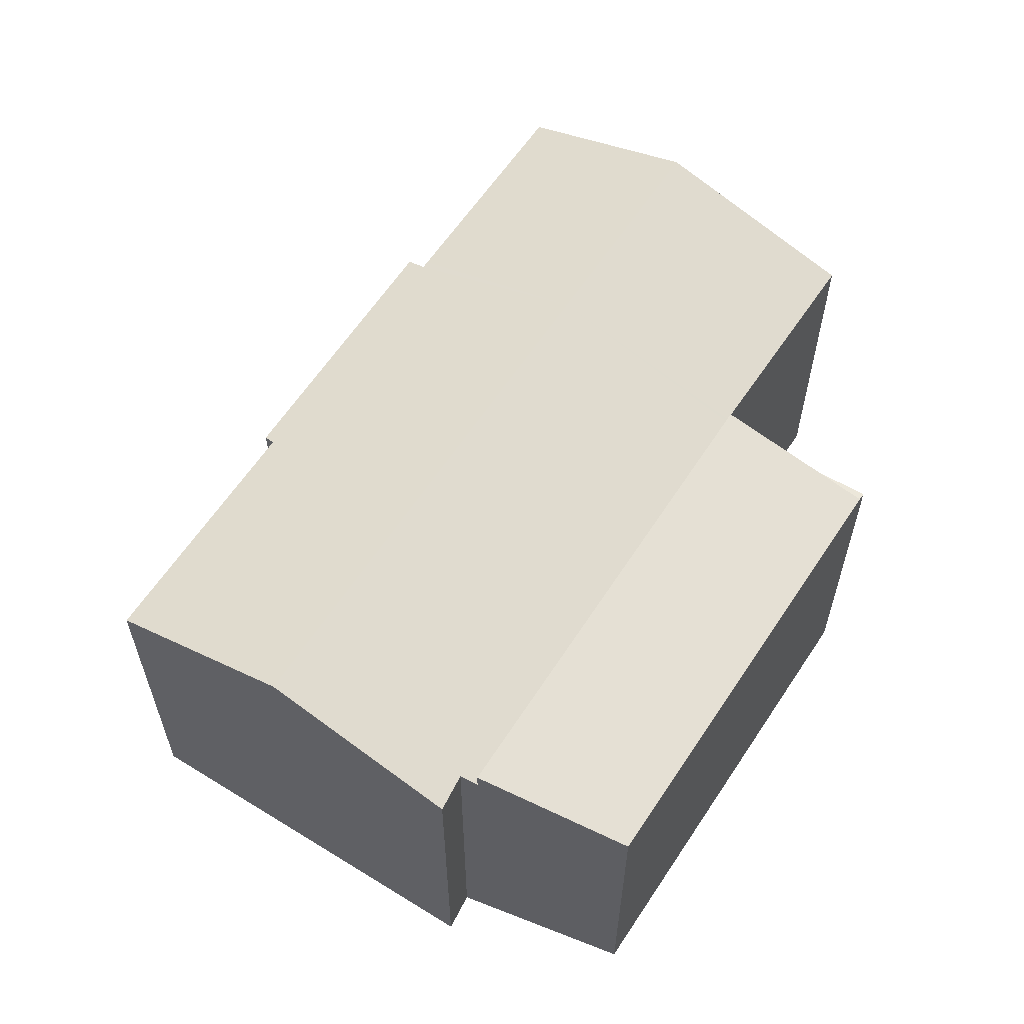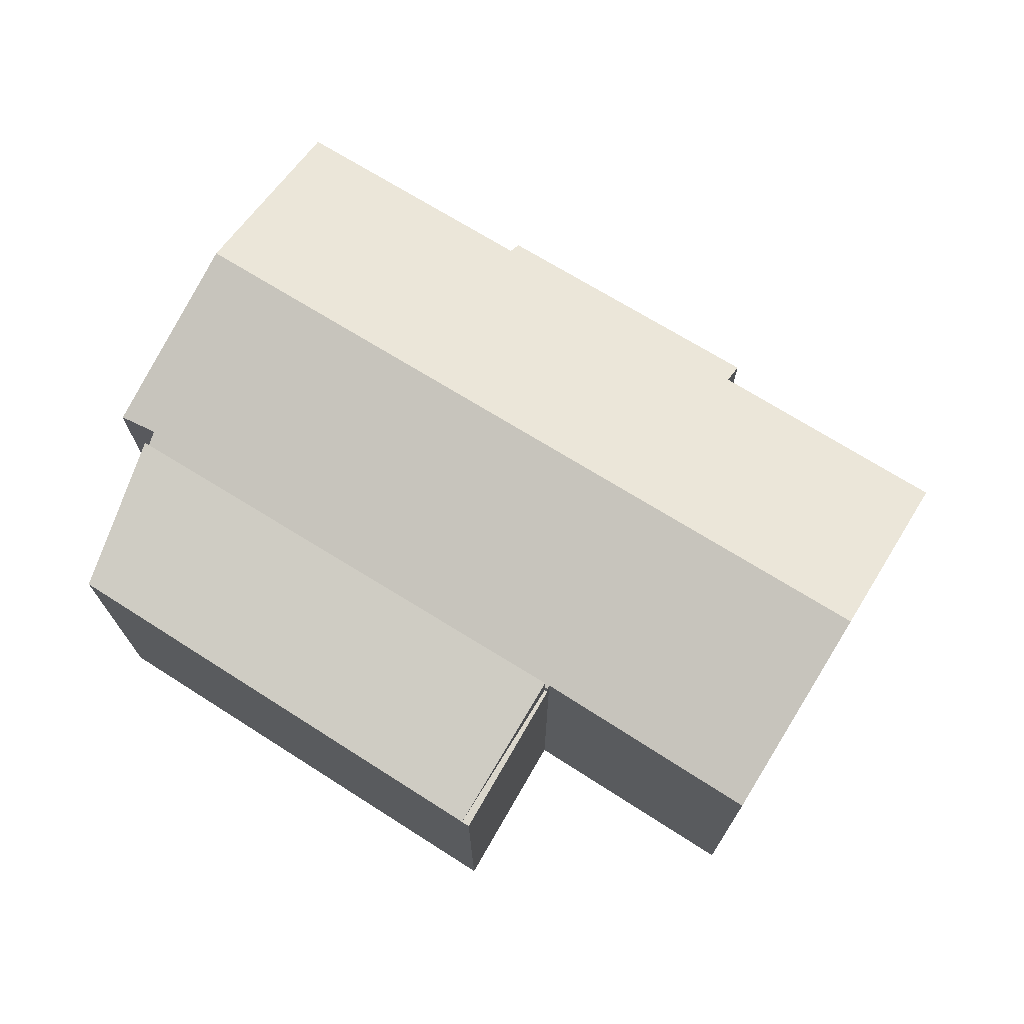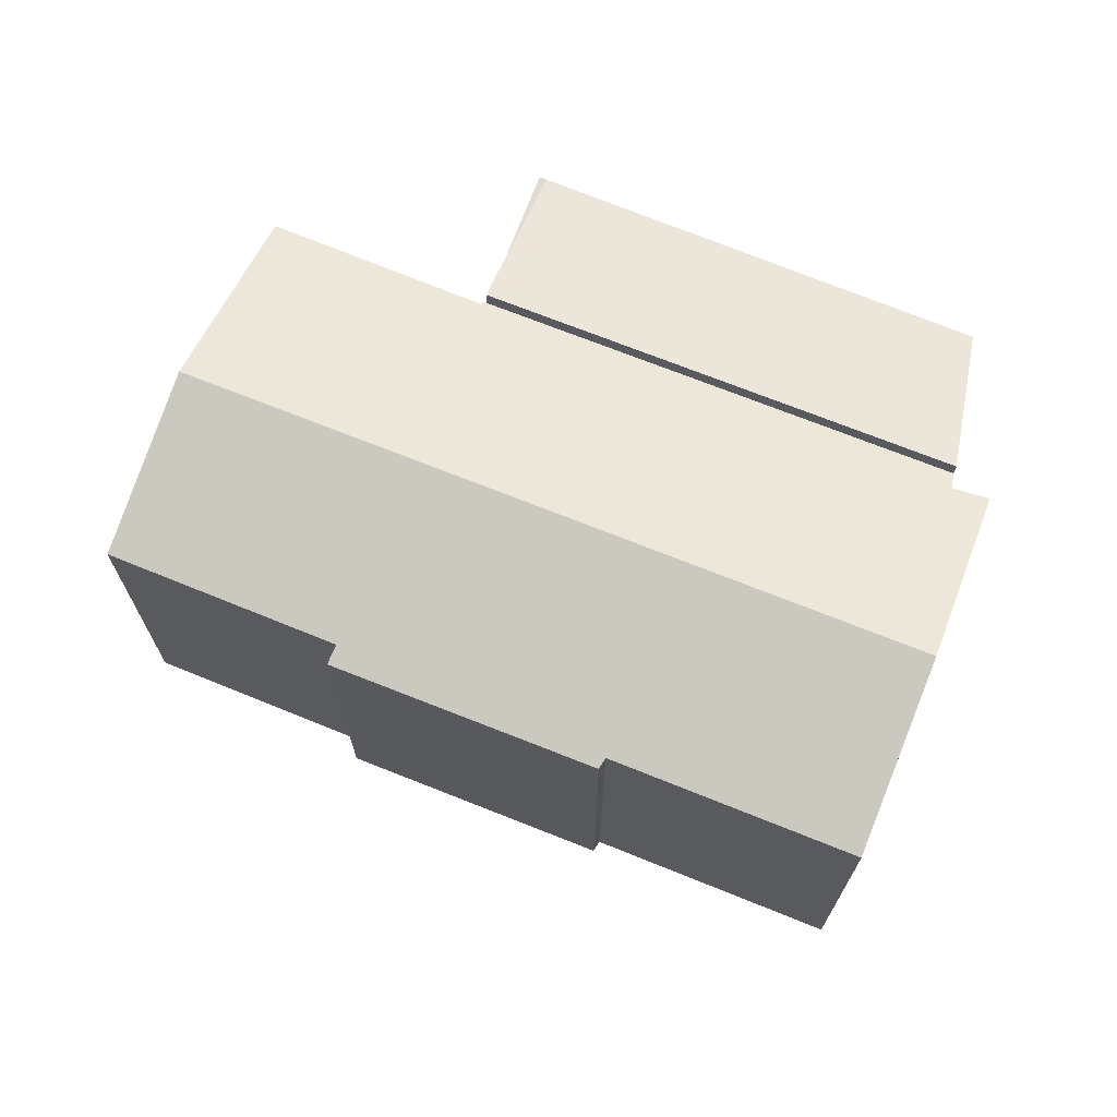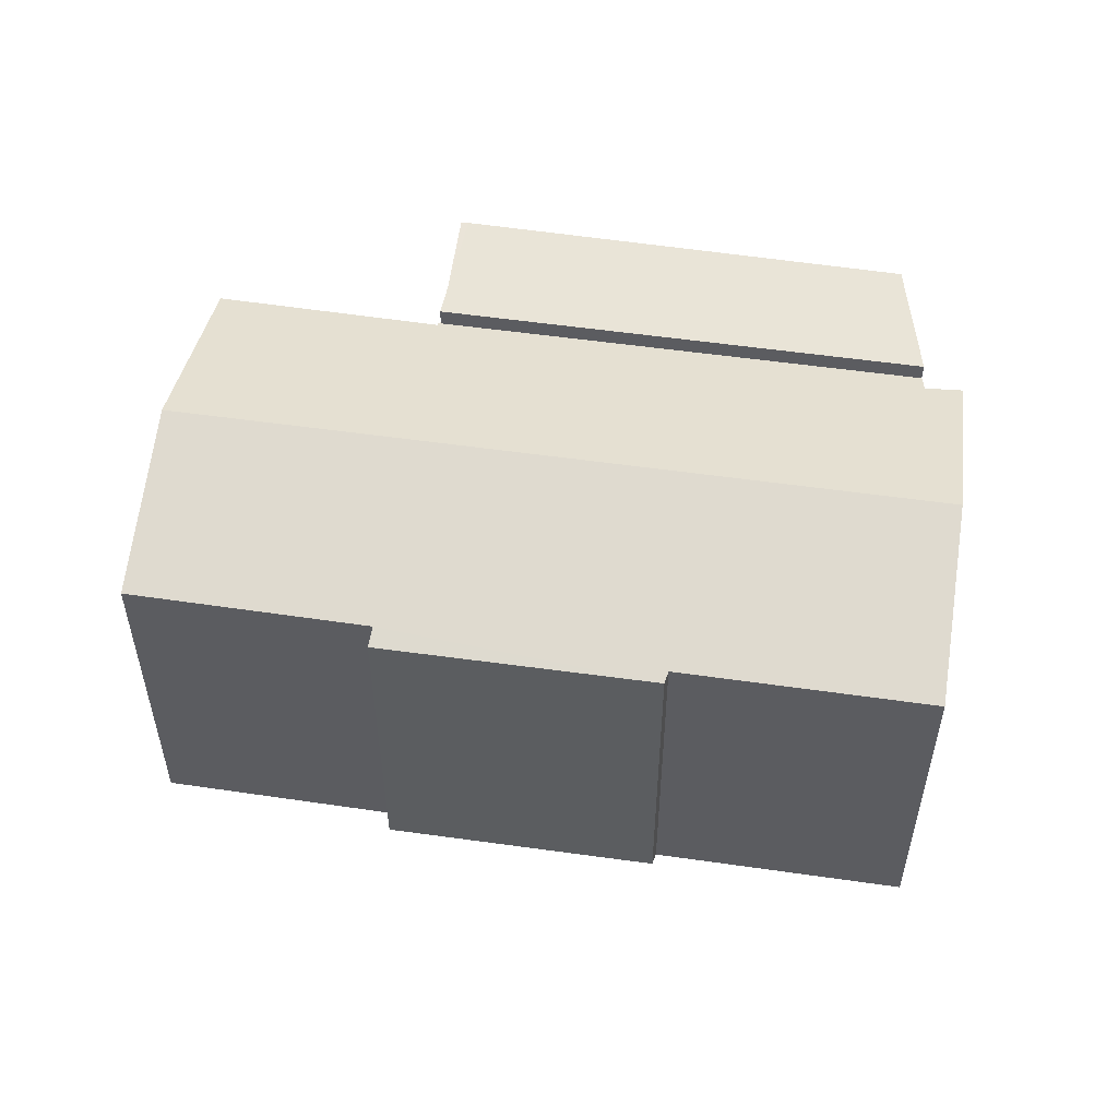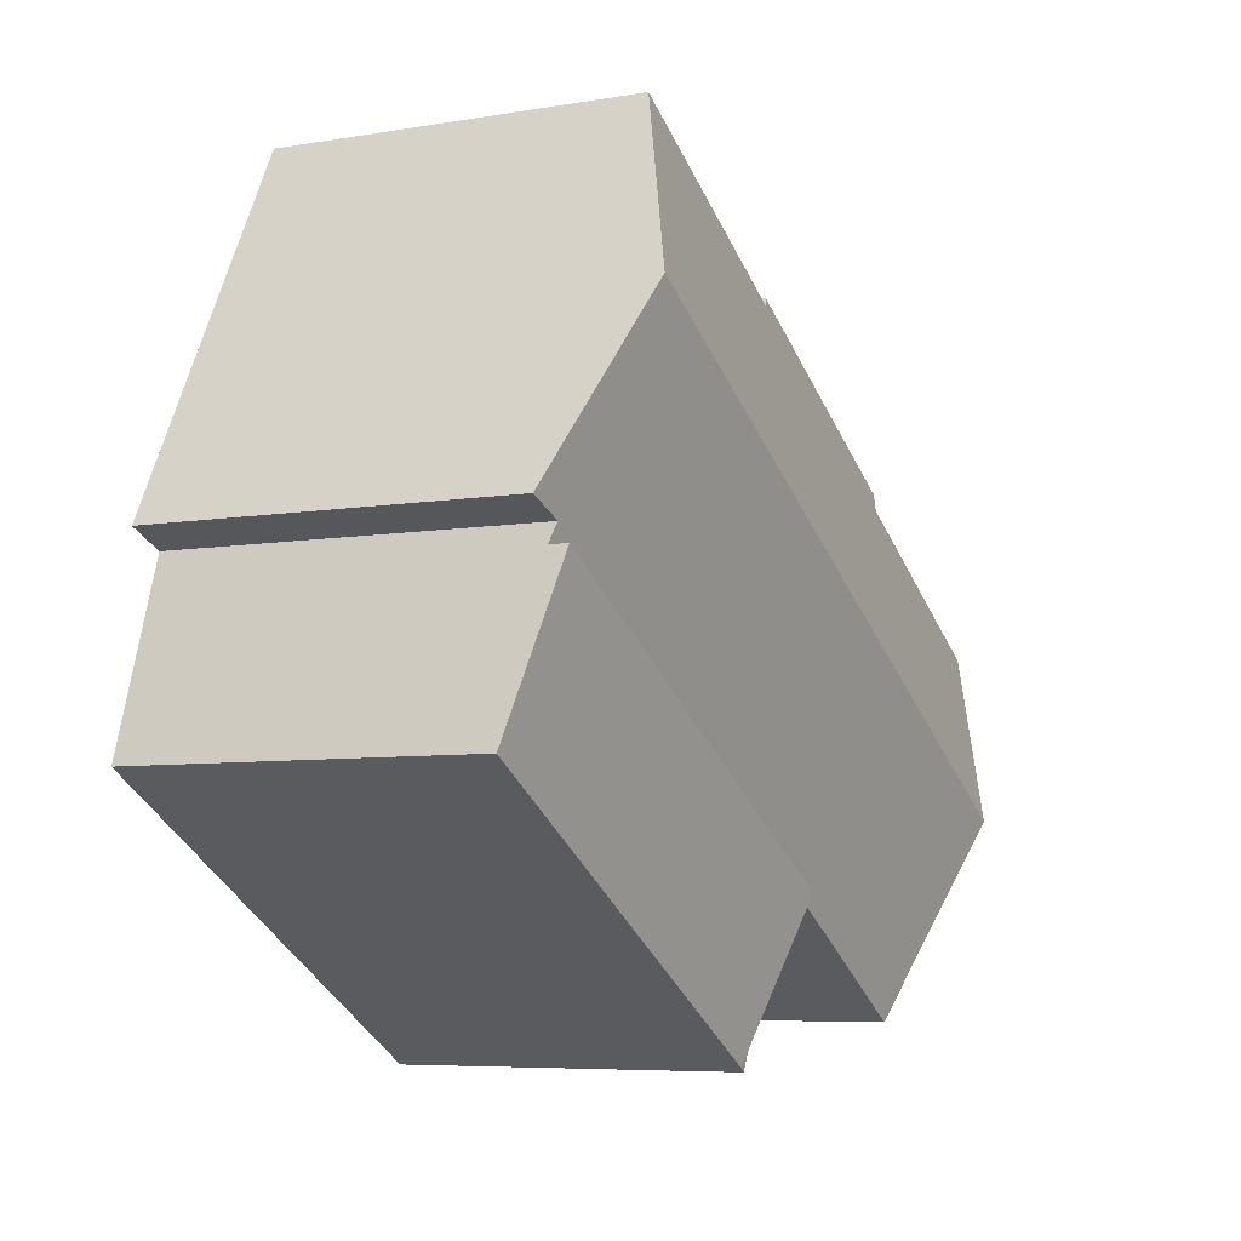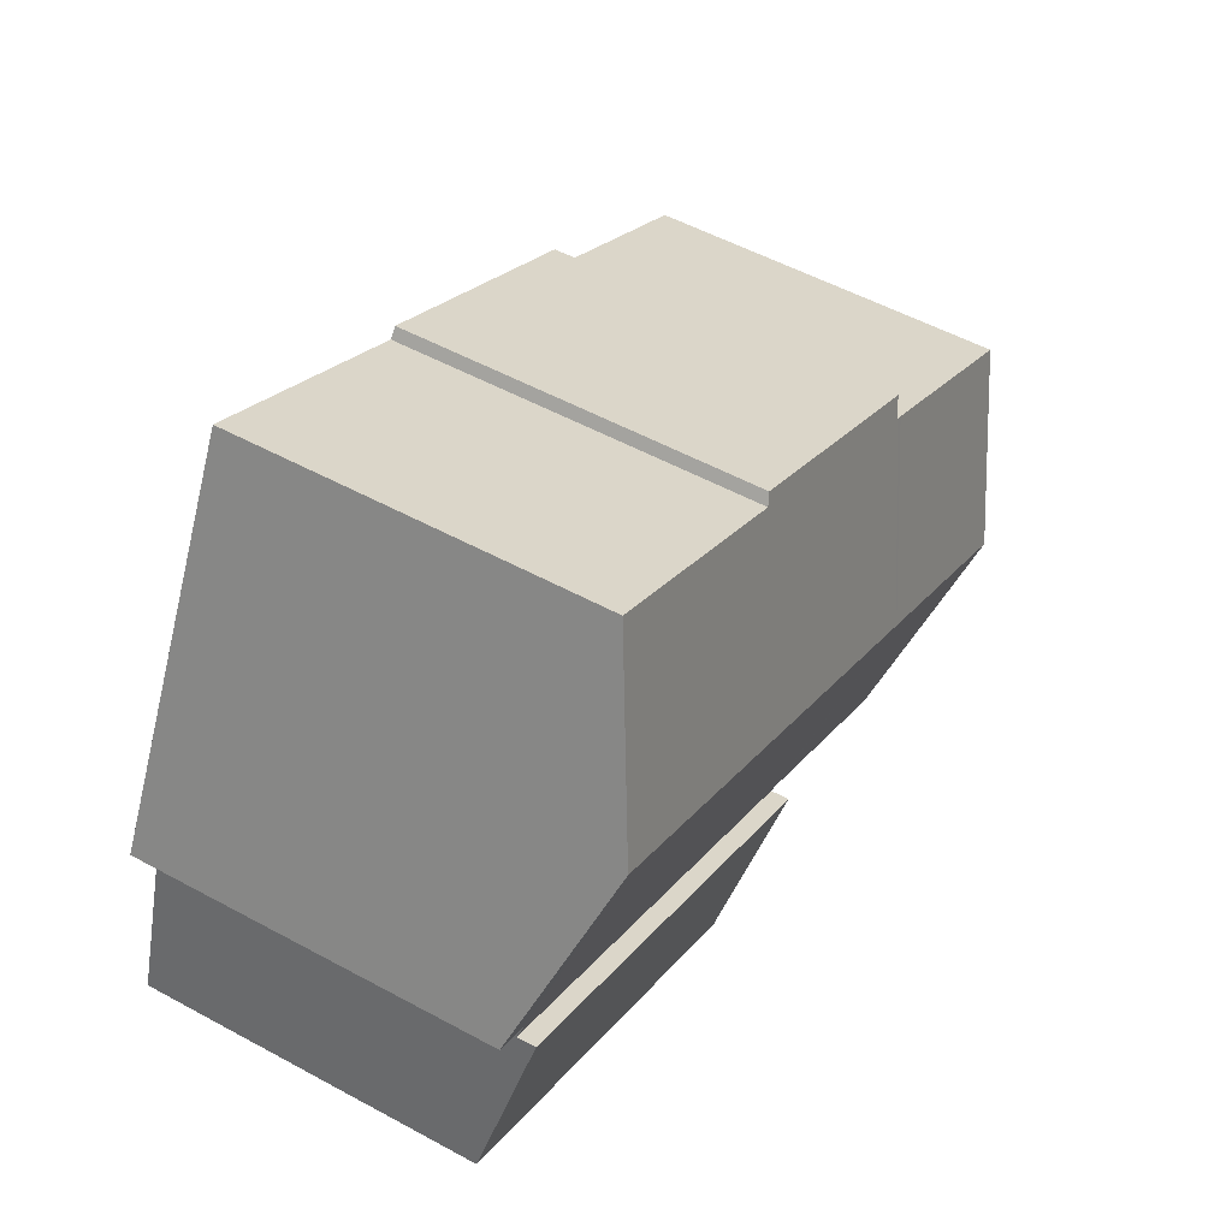
<metadata>
{"format":"obj","ext":"obj","renderer":"f3d","projection":"perspective","resolution":1024,"background":"white","views":[{"elev":59.8,"azim":94.0,"up":"+Y"},{"elev":72.3,"azim":-176.9,"up":"+Y"},{"elev":69.8,"azim":-6.6,"up":"+Y"},{"elev":53.5,"azim":-19.9,"up":"+Y"},{"elev":-6.6,"azim":116.6,"up":"+Z"},{"elev":53.6,"azim":120.1,"up":"+Z"}]}
</metadata>
<code>
v  18 7.72 0.169
v  10.19 7.04 -8.066
v  8.519 7.734 -4.996
v  19.05 7.053 -3.088
v  18 -1.035e-17 0.169
v  19.05 1.891e-16 -3.088
v  10.19 4.939e-16 -8.066
v  8.519 3.059e-16 -4.996
v  8.519 7.34 -4.996
v  17.88 7.455 0.541
v  18 7.34 0.169
v  16.65 8.691 4.569
v  6.359 8.691 -1.039
v  8.421 7.365 -4.957
v  8.458 7.34 -5.029
v  4.052 7.342 -7.426
v  1.894 8.691 -3.472
v  18.64 7.431 0.864
v  9.688 7.379 5.764
v  4.607 7.499 2.54
v  4.377 7.37 2.902
v  4.453 7.499 2.455
v  0 7.506 4.596e-16
v  9.853 7.454 5.57
v  14.69 7.453 8.208
v  14.69 -5.026e-16 8.208
v  18.64 -5.29e-17 0.864
v  16.65 -2.798e-16 4.569
v  9.853 -3.411e-16 5.57
v  9.688 -3.529e-16 5.764
v  17.88 -3.313e-17 0.541
v  8.458 3.079e-16 -5.029
v  8.421 3.035e-16 -4.957
v  4.052 4.547e-16 -7.426
v  0 0 0
v  1.894 2.126e-16 -3.472
v  4.607 -1.555e-16 2.54
v  4.377 -1.777e-16 2.902
v  4.453 -1.503e-16 2.455
v  10.04 7.027 -8.151
v  8.458 7.027 -5.029
v  8.519 7.027 -4.996
v  10.04 4.991e-16 -8.151
g defaultobject
f 1 2 3
f 2 1 4
f 5 4 1
f 4 5 6
f 6 2 4
f 2 6 7
f 2 8 3
f 8 2 7
f 8 1 3
f 1 8 5
f 8 6 5
f 6 8 7
f 9 10 11
f 10 9 12
f 12 9 13
f 13 9 14
f 14 9 15
f 13 14 16
f 13 16 17
f 12 18 10
f 19 20 21
f 22 17 23
f 17 22 13
f 13 22 20
f 13 20 12
f 12 20 24
f 24 20 19
f 12 24 25
f 26 12 25
f 12 26 18
f 18 26 27
f 27 26 28
f 19 29 24
f 29 19 30
f 18 31 10
f 31 18 27
f 5 9 11
f 9 5 8
f 9 8 15
f 15 8 32
f 33 16 14
f 16 33 34
f 31 11 10
f 11 31 5
f 15 33 14
f 33 15 32
f 34 17 16
f 17 34 23
f 23 34 35
f 35 34 36
f 37 21 20
f 21 37 38
f 35 22 23
f 22 35 20
f 20 35 37
f 37 35 39
f 21 30 19
f 30 21 38
f 29 25 24
f 25 29 26
f 38 29 30
f 29 38 37
f 29 28 26
f 28 29 37
f 28 37 39
f 28 39 35
f 28 35 36
f 28 36 27
f 27 36 31
f 34 31 36
f 31 34 33
f 31 33 5
f 33 8 5
f 8 33 32
f 2 40 41
f 2 41 42
f 42 7 2
f 7 42 8
f 7 40 2
f 40 7 43
f 43 41 40
f 41 43 32
f 32 42 41
f 42 32 8
f 8 43 7
f 43 8 32

</code>
